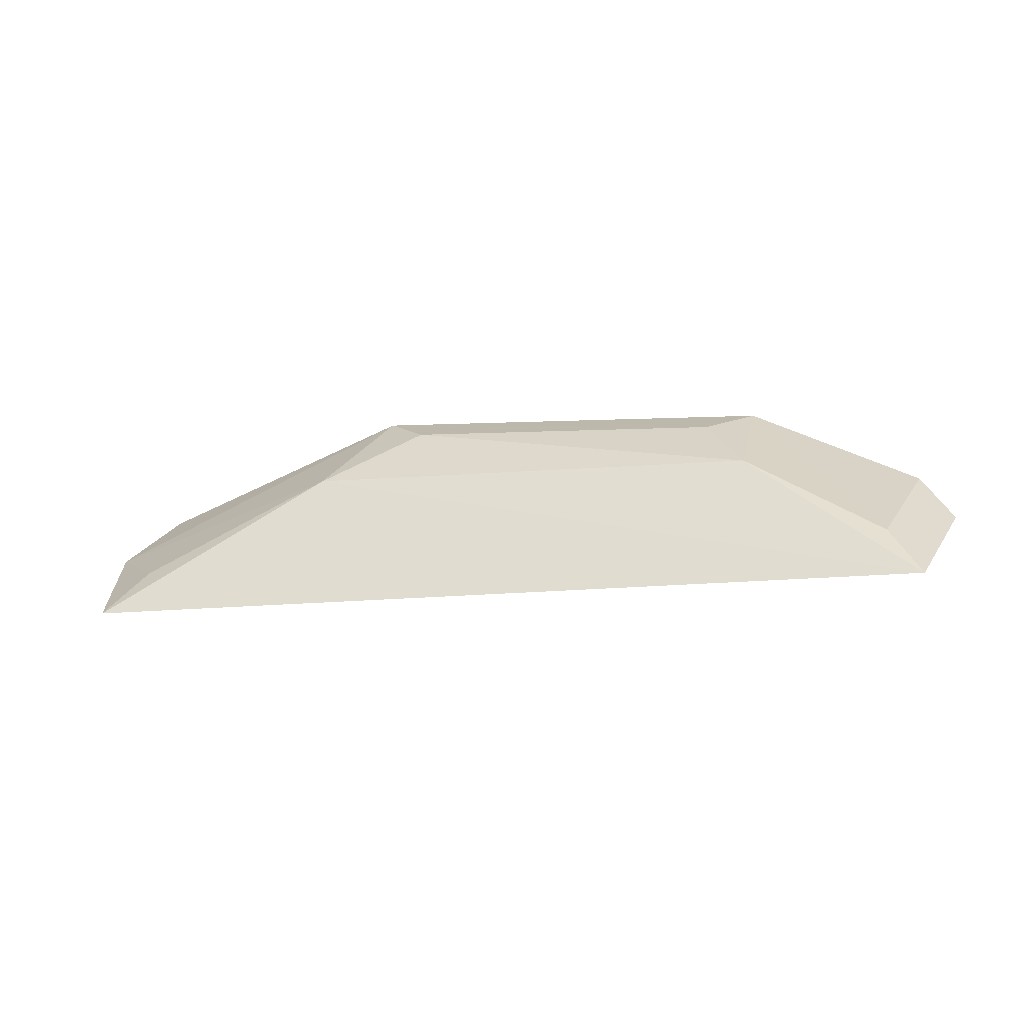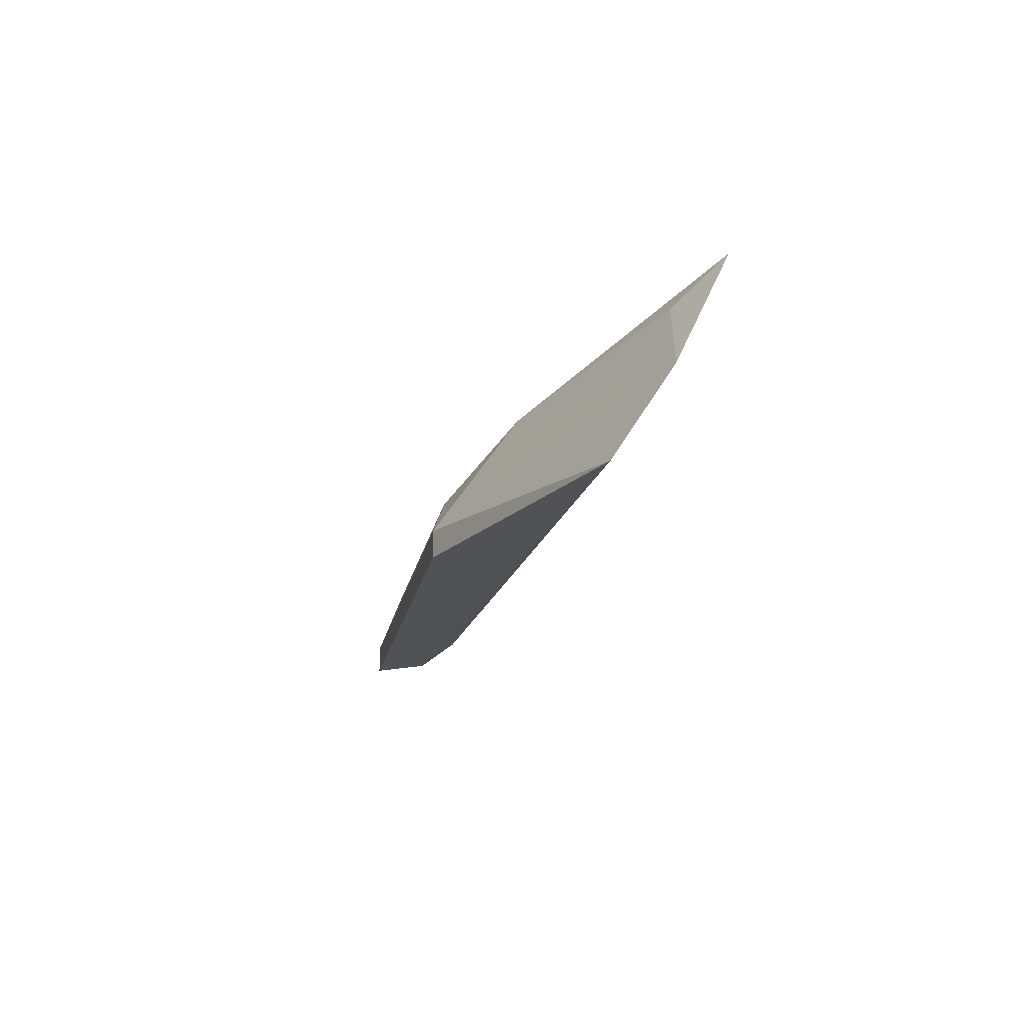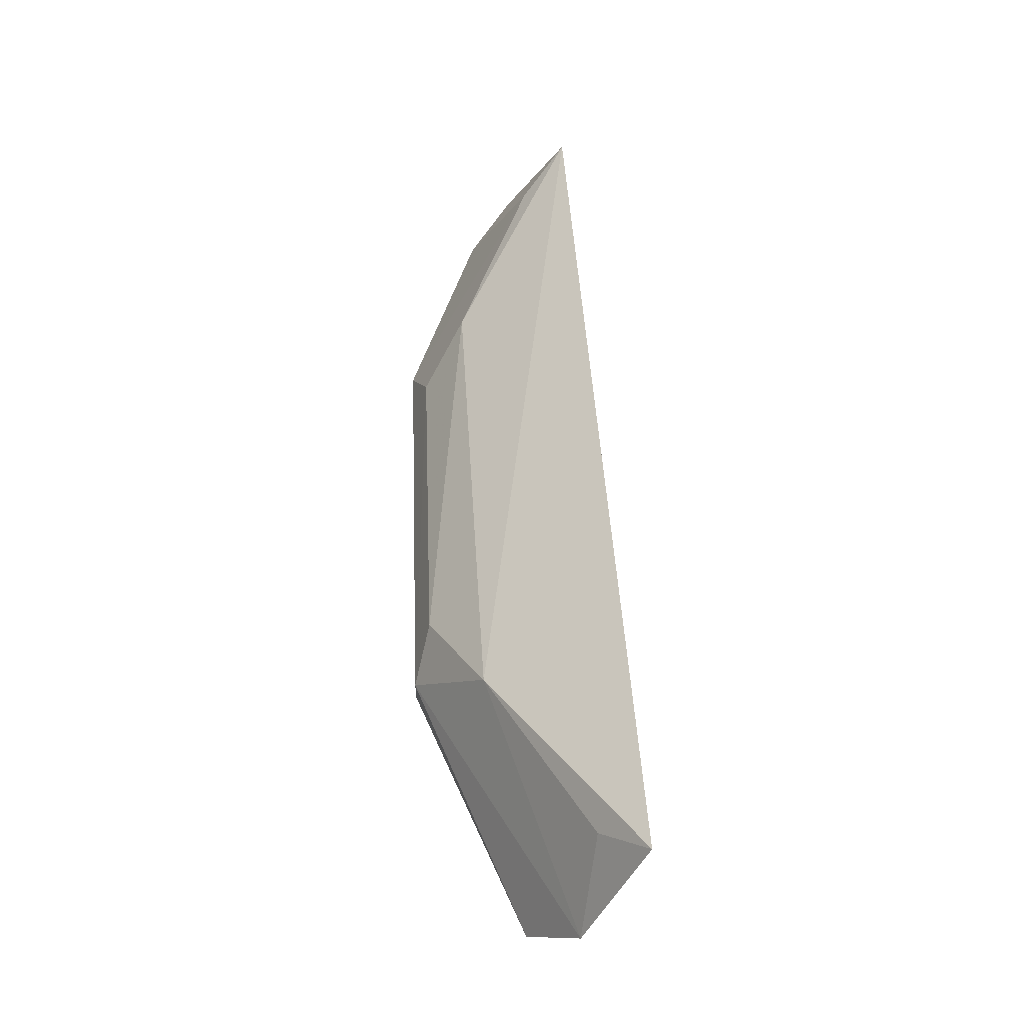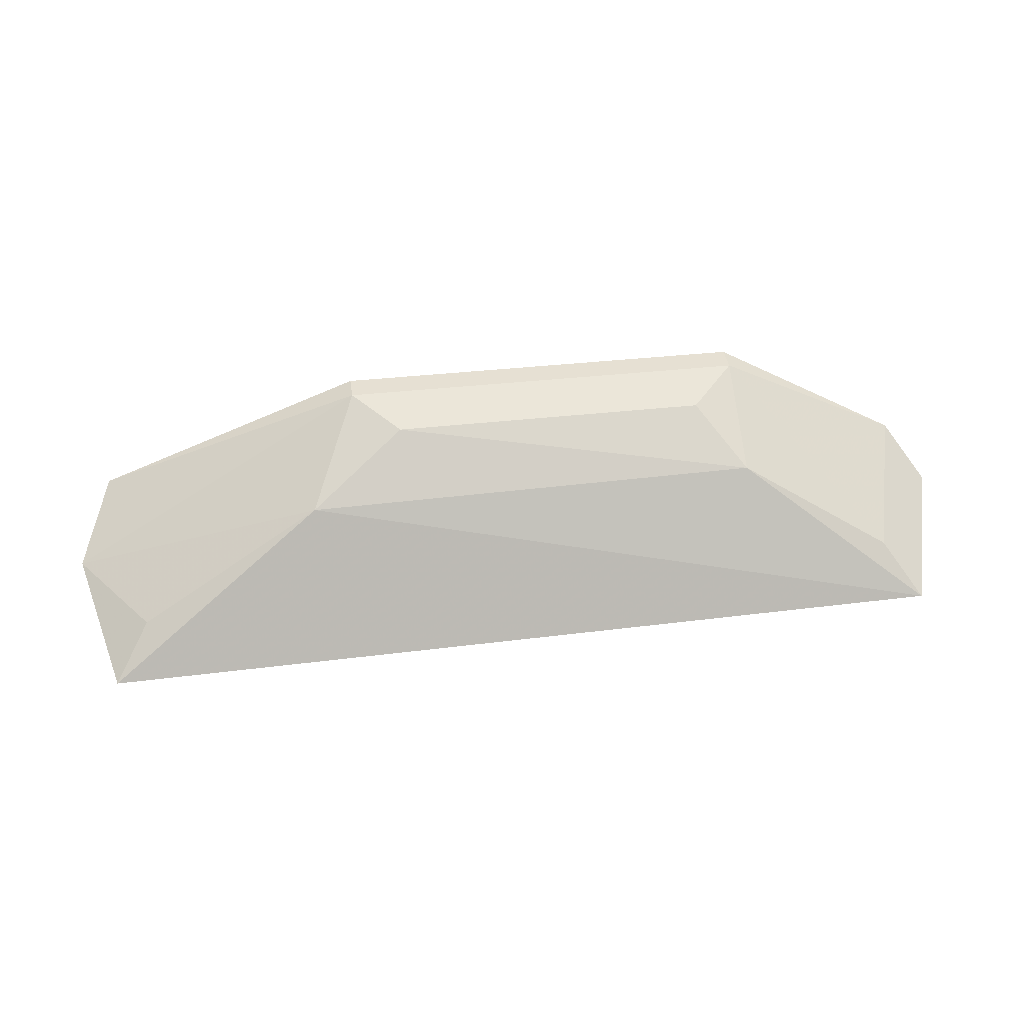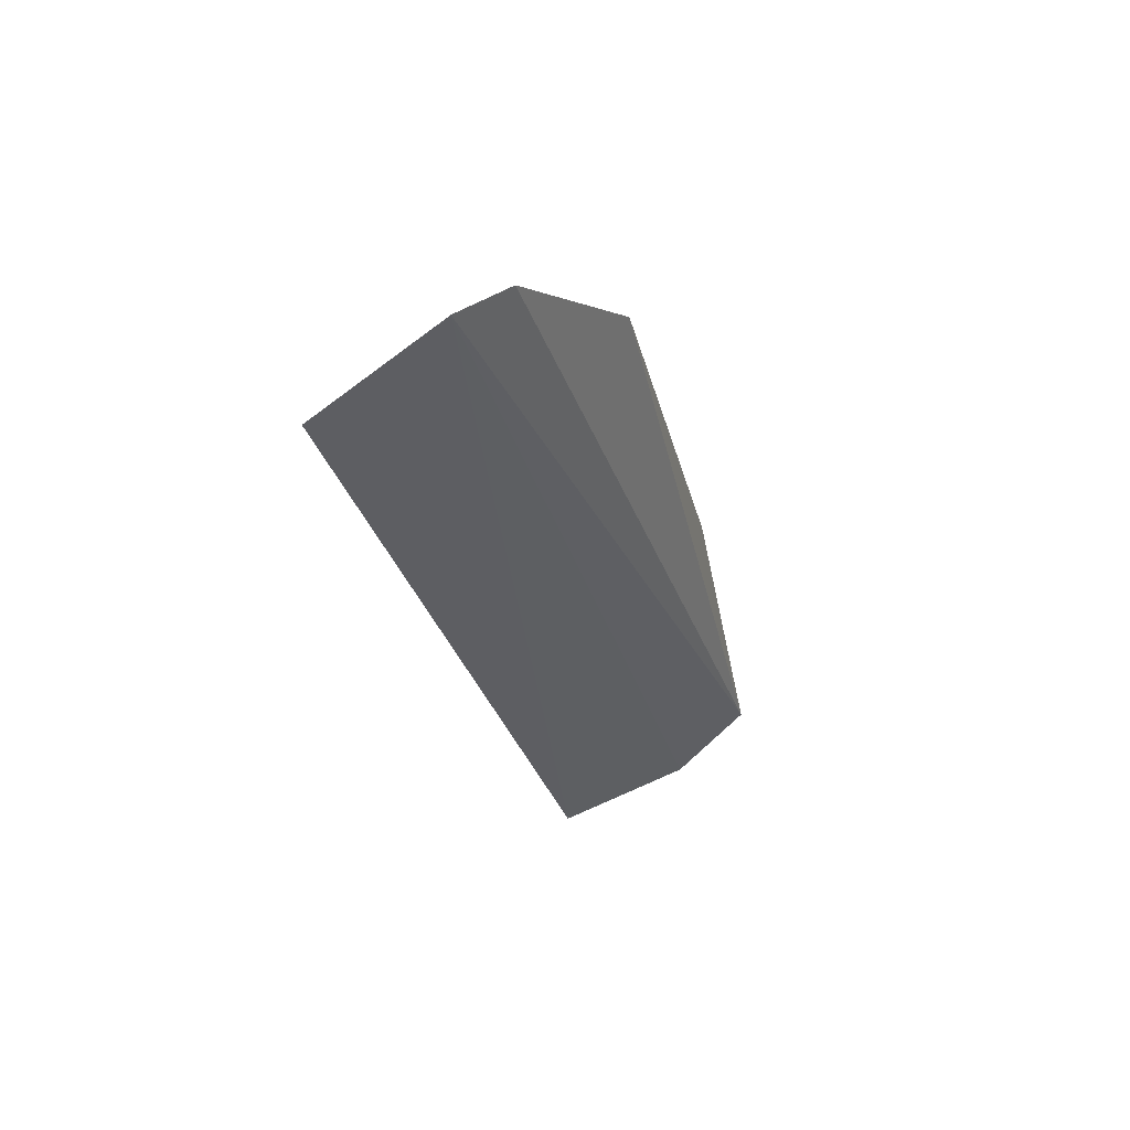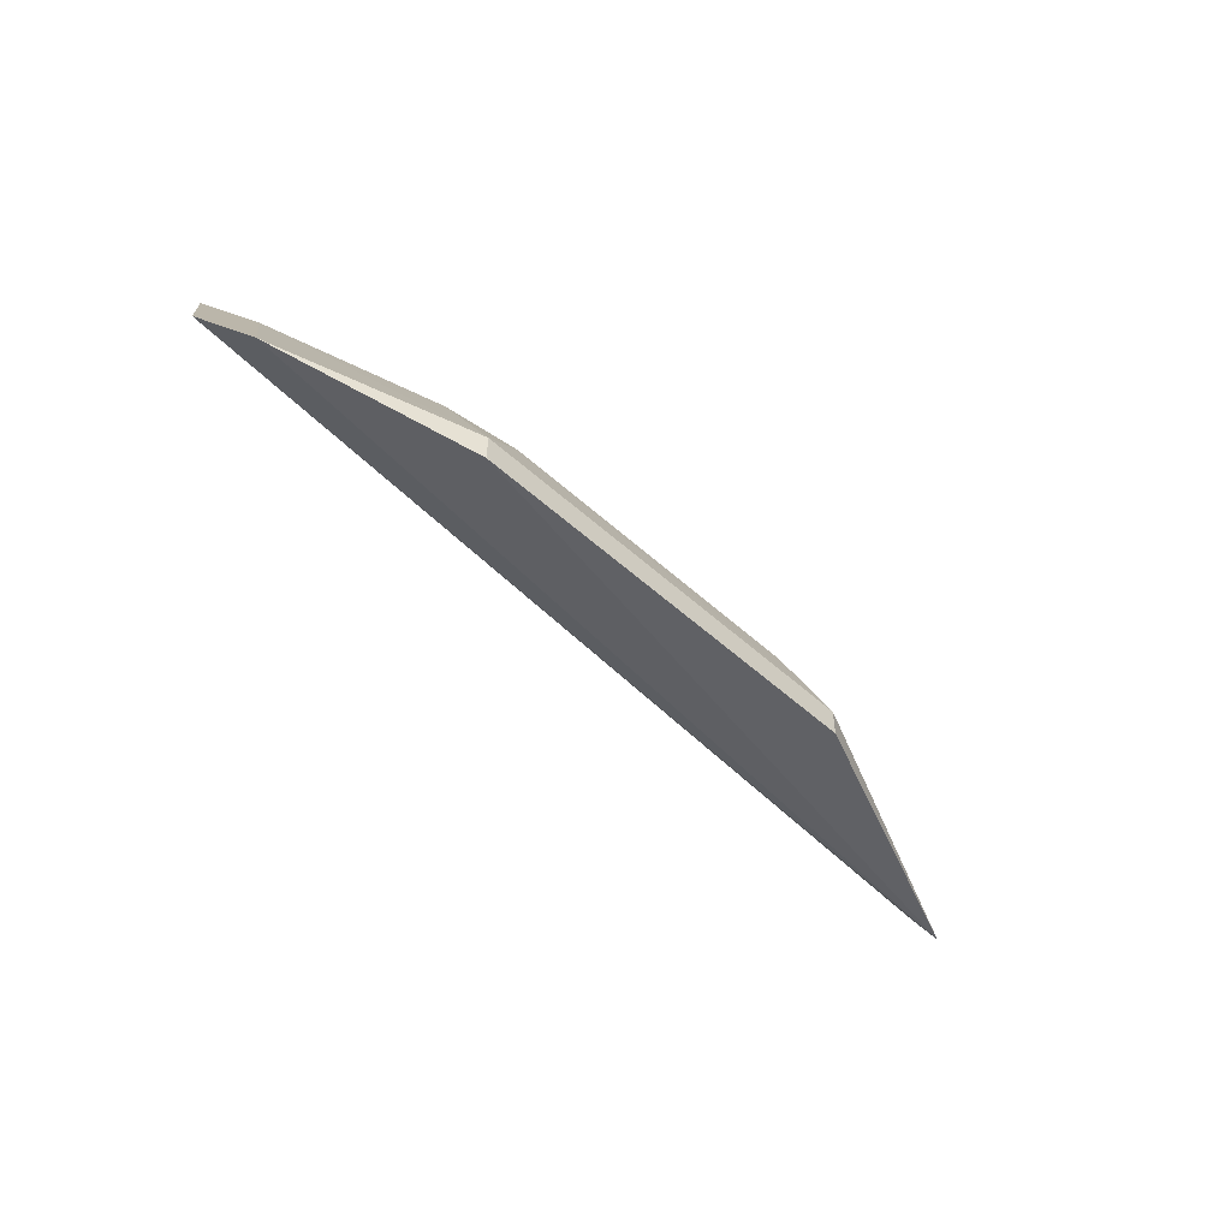
<metadata>
{"format":"obj","ext":"obj","renderer":"f3d","projection":"perspective","resolution":1024,"background":"white","views":[{"elev":-4.5,"azim":12.7,"up":"+Y"},{"elev":-20.6,"azim":-101.2,"up":"+Z"},{"elev":56.0,"azim":-92.2,"up":"+Z"},{"elev":38.5,"azim":-8.1,"up":"+Y"},{"elev":-26.3,"azim":102.5,"up":"+Y"},{"elev":-49.8,"azim":134.6,"up":"+Z"}]}
</metadata>
<code>
v 0.1055 0.2082 0.3879
v 0.1146 0.2252 0.3531
v 0.04394 0.2536 0.3456
v -0.05603 0.2584 0.3332
v -0.1392 0.2157 0.3472
v 0.05664 0.2582 0.3258
v -0.06975 0.2386 0.3604
v 0.1049 0.2374 0.3418
v -0.1301 0.1988 0.382
v 0.05664 0.2582 0.3332
v -0.1302 0.2292 0.3258
v 0.05621 0.2416 0.3622
v -0.04327 0.2537 0.3457
v -0.1205 0.211 0.3707
v -0.05603 0.2584 0.3258
v 0.09587 0.2204 0.3766
f 7 4 5
f 8 1 2
f 9 5 2
f 9 2 1
f 9 1 7
f 10 4 3
f 10 8 6
f 11 5 4
f 11 6 8
f 11 8 2
f 11 2 5
f 12 7 1
f 12 10 3
f 13 3 4
f 13 4 7
f 13 12 3
f 13 7 12
f 14 9 7
f 14 7 5
f 14 5 9
f 15 11 4
f 15 6 11
f 15 10 6
f 15 4 10
f 16 12 1
f 16 1 8
f 16 8 10
f 16 10 12

</code>
